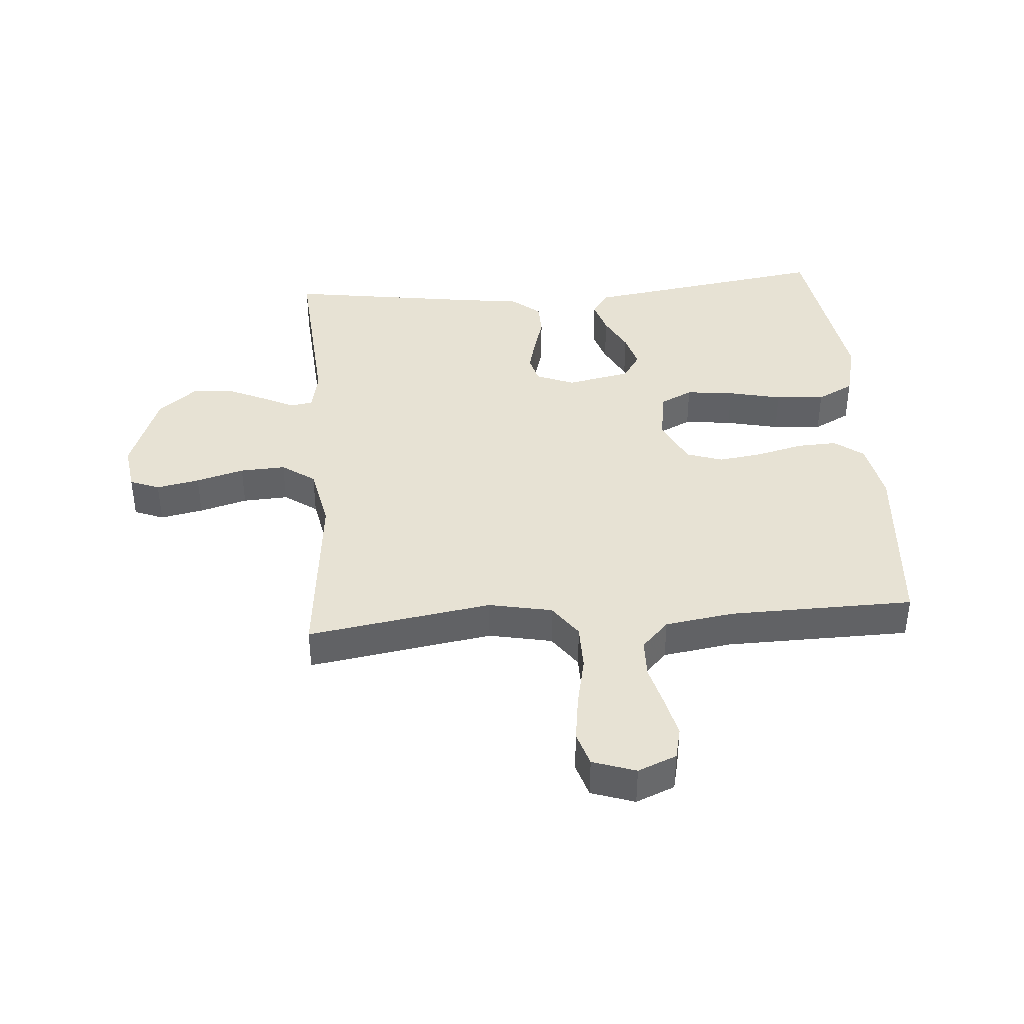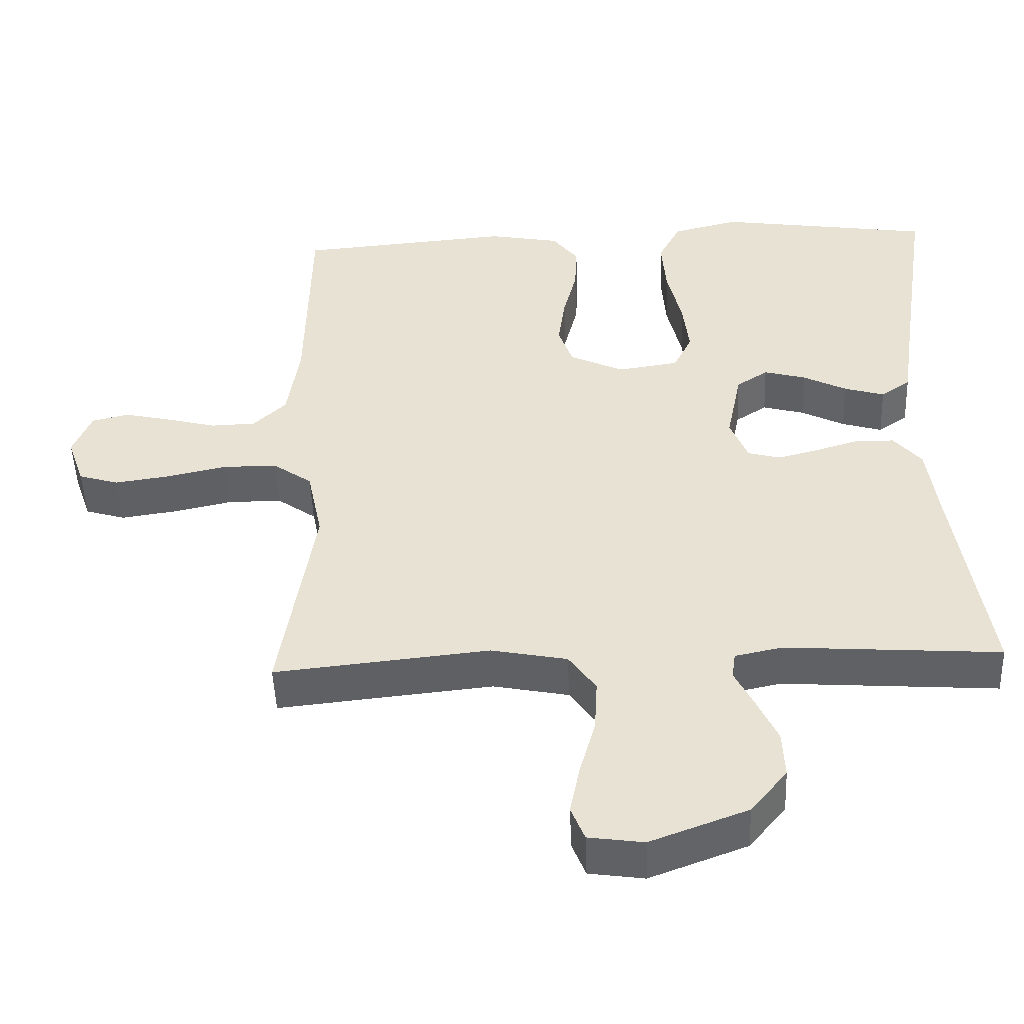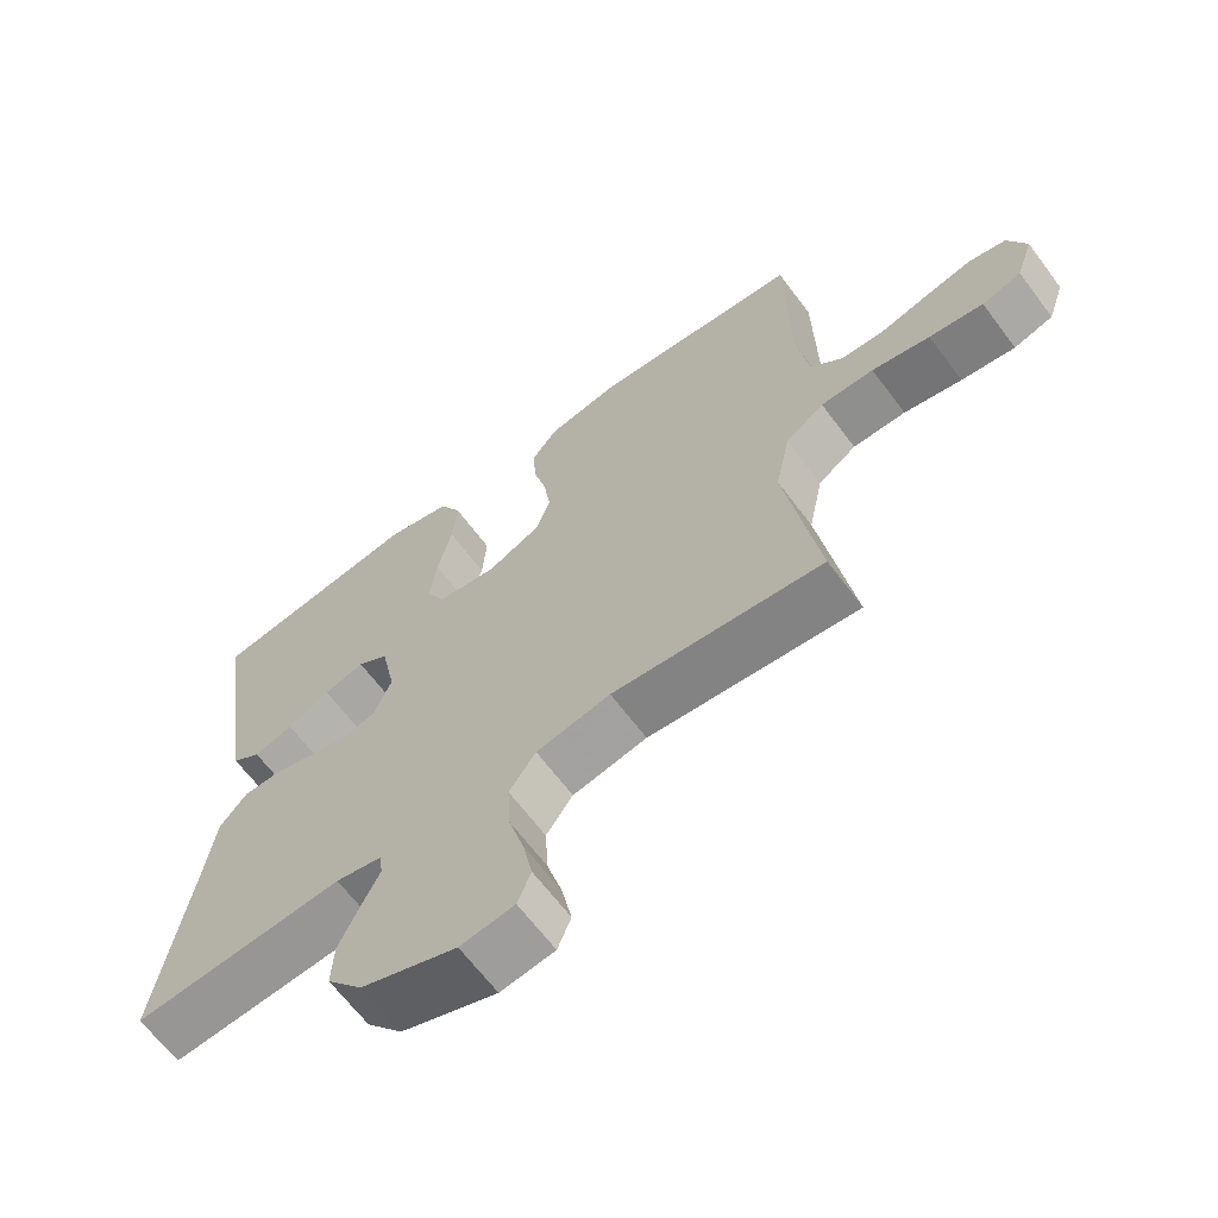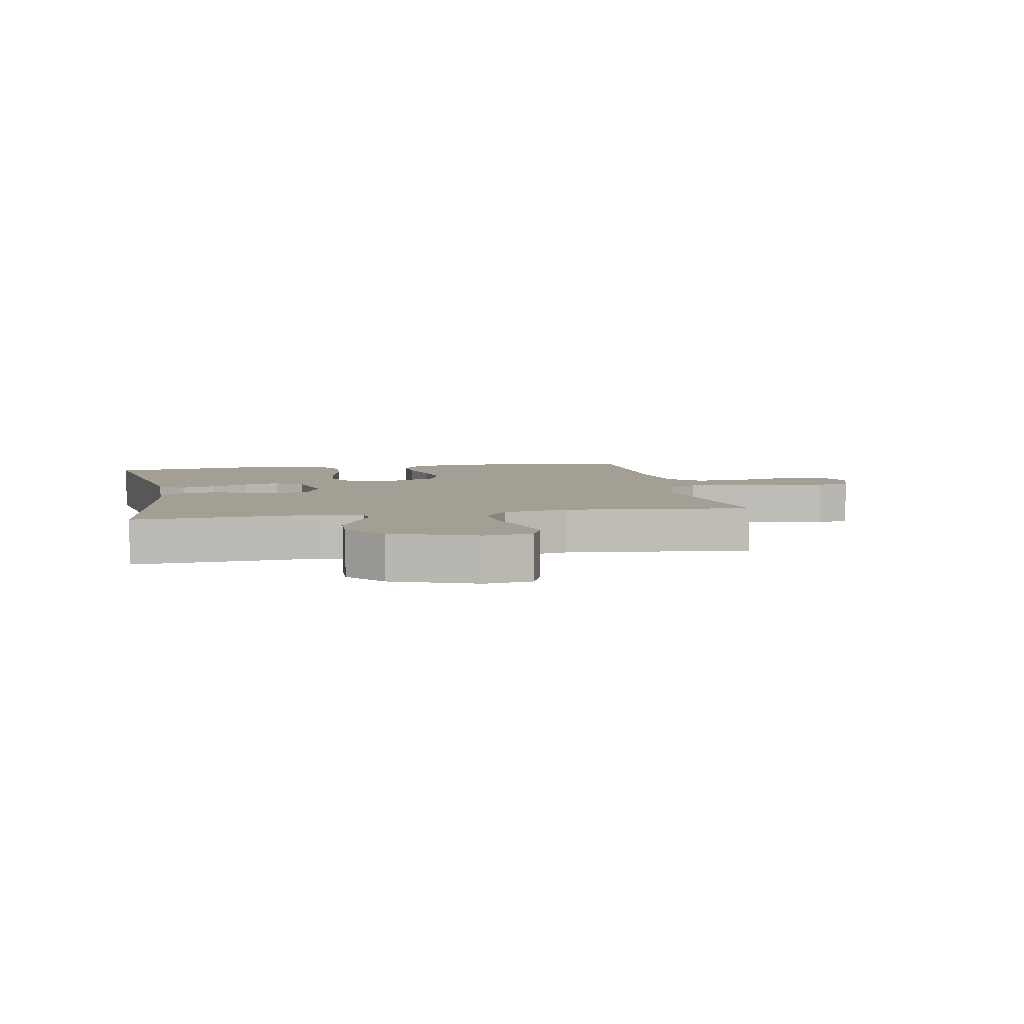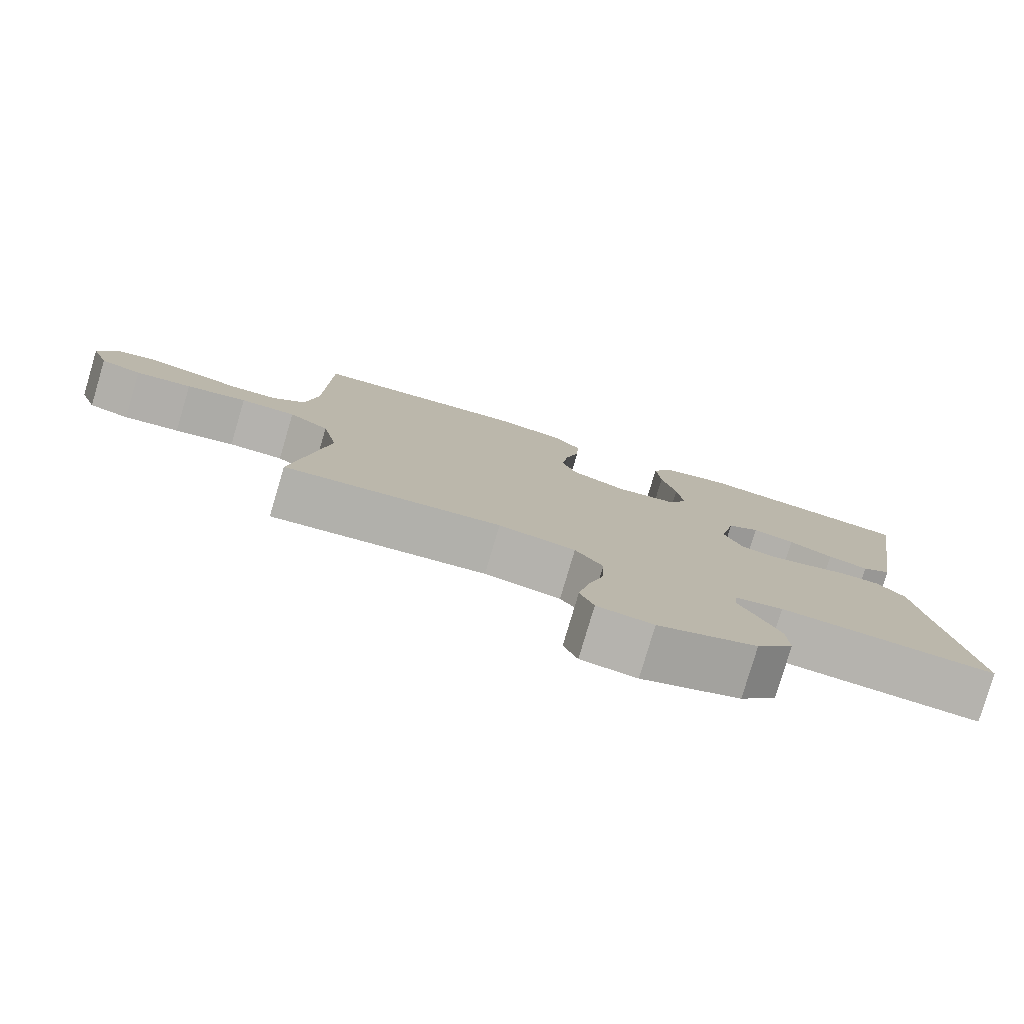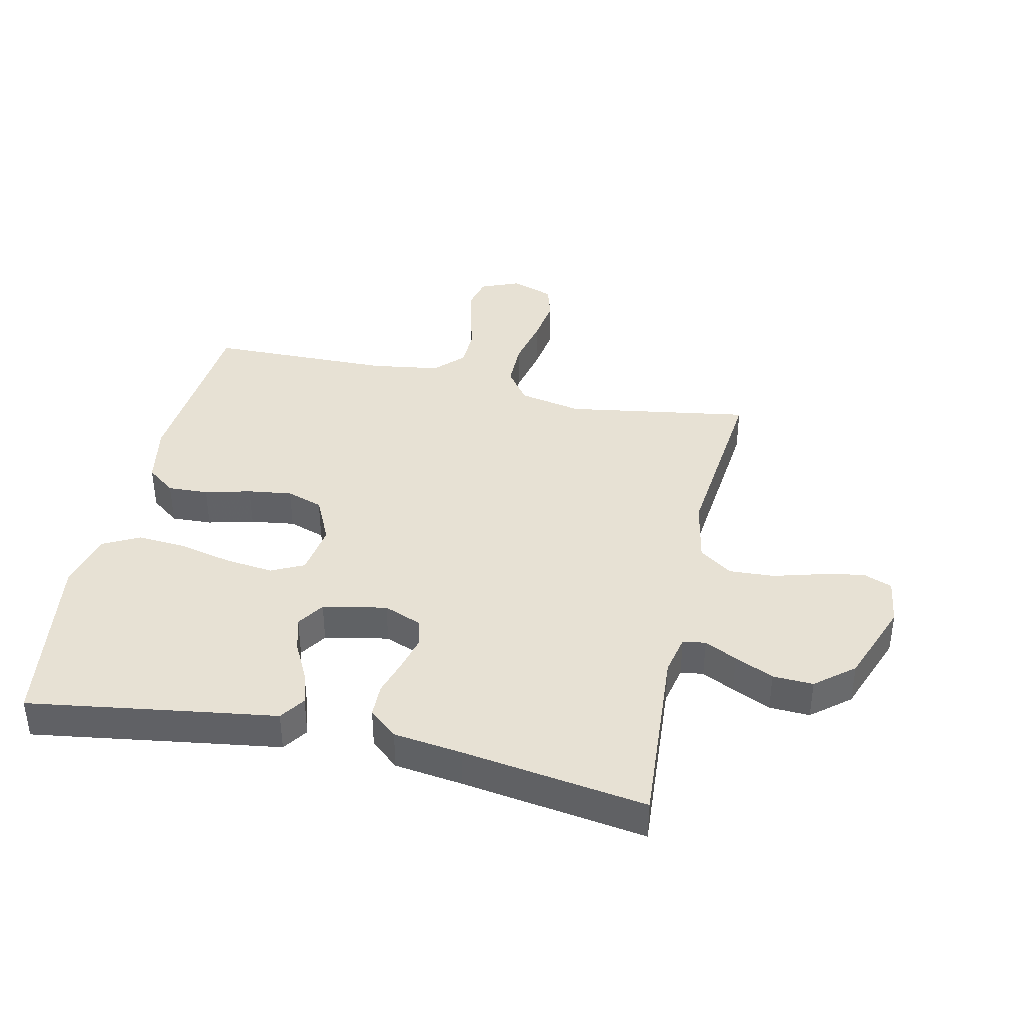
<metadata>
{"format":"obj","ext":"obj","renderer":"f3d","projection":"perspective","resolution":1024,"background":"white","views":[{"elev":39.8,"azim":-94.5,"up":"+Y"},{"elev":-48.9,"azim":2.2,"up":"+Z"},{"elev":-65.2,"azim":-143.2,"up":"+Z"},{"elev":5.6,"azim":169.3,"up":"+Y"},{"elev":-79.7,"azim":-16.5,"up":"+Z"},{"elev":39.4,"azim":102.5,"up":"+Y"}]}
</metadata>
<code>
v 0.5 0.07 -0.5
v 0.2 0.07 -0.479
v 0.134 0.07 -0.493
v 0.129 0.07 -0.53
v 0.155 0.07 -0.583
v 0.184 0.07 -0.646
v 0.187 0.07 -0.712
v 0.136 0.07 -0.774
v 0 0.07 -0.825
v -0.077 0.07 -0.814
v -0.096 0.07 -0.766
v -0.082 0.07 -0.696
v -0.06 0.07 -0.618
v -0.056 0.07 -0.544
v -0.094 0.07 -0.49
v -0.2 0.07 -0.469
v -0.5 0.07 -0.5
v -0.452 0.07 -0.2
v -0.473 0.07 -0.097
v -0.528 0.07 -0.058
v -0.604 0.07 -0.058
v -0.687 0.07 -0.076
v -0.764 0.07 -0.087
v -0.82 0.07 -0.07
v -0.844 0.07 0
v -0.818 0.07 0.063
v -0.766 0.07 0.075
v -0.7 0.07 0.06
v -0.631 0.07 0.042
v -0.568 0.07 0.044
v -0.522 0.07 0.088
v -0.505 0.07 0.2
v -0.5 0.07 0.5
v -0.2 0.07 0.525
v -0.1 0.07 0.506
v -0.064 0.07 0.459
v -0.067 0.07 0.393
v -0.086 0.07 0.318
v -0.096 0.07 0.246
v -0.076 0.07 0.187
v 0 0.07 0.151
v 0.085 0.07 0.164
v 0.111 0.07 0.217
v 0.102 0.07 0.295
v 0.082 0.07 0.382
v 0.076 0.07 0.462
v 0.107 0.07 0.522
v 0.2 0.07 0.545
v 0.5 0.07 0.5
v 0.455 0.07 0.2
v 0.44 0.07 0.097
v 0.399 0.07 0.069
v 0.343 0.07 0.086
v 0.282 0.07 0.117
v 0.224 0.07 0.133
v 0.18 0.07 0.104
v 0.159 0.07 0
v 0.184 0.07 -0.062
v 0.229 0.07 -0.074
v 0.287 0.07 -0.059
v 0.347 0.07 -0.041
v 0.401 0.07 -0.042
v 0.44 0.07 -0.088
v 0.455 0.07 -0.2
v 0.5 0 -0.5
v 0.2 0 -0.479
v 0.134 0 -0.493
v 0.129 0 -0.53
v 0.155 0 -0.583
v 0.184 0 -0.646
v 0.187 0 -0.712
v 0.136 0 -0.774
v 0 0 -0.825
v -0.077 0 -0.814
v -0.096 0 -0.766
v -0.082 0 -0.696
v -0.06 0 -0.618
v -0.056 0 -0.544
v -0.094 0 -0.49
v -0.2 0 -0.469
v -0.5 0 -0.5
v -0.452 0 -0.2
v -0.473 0 -0.097
v -0.528 0 -0.058
v -0.604 0 -0.058
v -0.687 0 -0.076
v -0.764 0 -0.087
v -0.82 0 -0.07
v -0.844 0 0
v -0.818 0 0.063
v -0.766 0 0.075
v -0.7 0 0.06
v -0.631 0 0.042
v -0.568 0 0.044
v -0.522 0 0.088
v -0.505 0 0.2
v -0.5 0 0.5
v -0.2 0 0.525
v -0.1 0 0.506
v -0.064 0 0.459
v -0.067 0 0.393
v -0.086 0 0.318
v -0.096 0 0.246
v -0.076 0 0.187
v 0 0 0.151
v 0.085 0 0.164
v 0.111 0 0.217
v 0.102 0 0.295
v 0.082 0 0.382
v 0.076 0 0.462
v 0.107 0 0.522
v 0.2 0 0.545
v 0.5 0 0.5
v 0.455 0 0.2
v 0.44 0 0.097
v 0.399 0 0.069
v 0.343 0 0.086
v 0.282 0 0.117
v 0.224 0 0.133
v 0.18 0 0.104
v 0.159 0 0
v 0.184 0 -0.062
v 0.229 0 -0.074
v 0.287 0 -0.059
v 0.347 0 -0.041
v 0.401 0 -0.042
v 0.44 0 -0.088
v 0.455 0 -0.2
f 62 63 64
f 61 62 64
f 60 61 64
f 64 1 2
f 60 64 2
f 59 60 2
f 58 59 2 3
f 57 58 3 4
f 52 53 54
f 51 52 54
f 50 51 54
f 50 54 55
f 49 50 55
f 48 49 55
f 47 48 55
f 46 47 55
f 45 46 55
f 44 45 55
f 43 44 55 56
f 36 37 38
f 35 36 38
f 34 35 38
f 33 34 38
f 32 33 38
f 31 32 38 39
f 30 31 39 40
f 27 28 29
f 26 27 29
f 25 26 29
f 24 25 29
f 23 24 29
f 22 23 29
f 21 22 29
f 20 21 29 30
f 30 40 41
f 20 30 41
f 19 20 41
f 16 17 18
f 19 41 42
f 18 19 42
f 16 18 42
f 15 16 42
f 11 12 13
f 10 11 13
f 9 10 13
f 8 9 13
f 7 8 13
f 6 7 13
f 5 6 13
f 4 5 13
f 57 4 13 14
f 43 56 57
f 42 43 57
f 15 42 57
f 14 15 57
f 128 127 126
f 128 126 125
f 128 125 124
f 66 65 128
f 66 128 124
f 66 124 123
f 67 66 123 122
f 68 67 122 121
f 118 117 116
f 118 116 115
f 118 115 114
f 119 118 114
f 119 114 113
f 119 113 112
f 119 112 111
f 119 111 110
f 119 110 109
f 119 109 108
f 120 119 108 107
f 102 101 100
f 102 100 99
f 102 99 98
f 102 98 97
f 102 97 96
f 103 102 96 95
f 104 103 95 94
f 93 92 91
f 93 91 90
f 93 90 89
f 93 89 88
f 93 88 87
f 93 87 86
f 93 86 85
f 94 93 85 84
f 105 104 94
f 105 94 84
f 105 84 83
f 82 81 80
f 106 105 83
f 106 83 82
f 106 82 80
f 106 80 79
f 77 76 75
f 77 75 74
f 77 74 73
f 77 73 72
f 77 72 71
f 77 71 70
f 77 70 69
f 77 69 68
f 78 77 68 121
f 121 120 107
f 121 107 106
f 121 106 79
f 121 79 78
f 1 65 66 2
f 2 66 67 3
f 3 67 68 4
f 4 68 69 5
f 5 69 70 6
f 6 70 71 7
f 7 71 72 8
f 8 72 73 9
f 9 73 74 10
f 10 74 75 11
f 11 75 76 12
f 12 76 77 13
f 13 77 78 14
f 14 78 79 15
f 15 79 80 16
f 16 80 81 17
f 17 81 82 18
f 18 82 83 19
f 19 83 84 20
f 20 84 85 21
f 21 85 86 22
f 22 86 87 23
f 23 87 88 24
f 24 88 89 25
f 25 89 90 26
f 26 90 91 27
f 27 91 92 28
f 28 92 93 29
f 29 93 94 30
f 30 94 95 31
f 31 95 96 32
f 32 96 97 33
f 33 97 98 34
f 34 98 99 35
f 35 99 100 36
f 36 100 101 37
f 37 101 102 38
f 38 102 103 39
f 39 103 104 40
f 40 104 105 41
f 41 105 106 42
f 42 106 107 43
f 43 107 108 44
f 44 108 109 45
f 45 109 110 46
f 46 110 111 47
f 47 111 112 48
f 48 112 113 49
f 49 113 114 50
f 50 114 115 51
f 51 115 116 52
f 52 116 117 53
f 53 117 118 54
f 54 118 119 55
f 55 119 120 56
f 56 120 121 57
f 57 121 122 58
f 58 122 123 59
f 59 123 124 60
f 60 124 125 61
f 61 125 126 62
f 62 126 127 63
f 63 127 128 64
f 64 128 65 1

</code>
